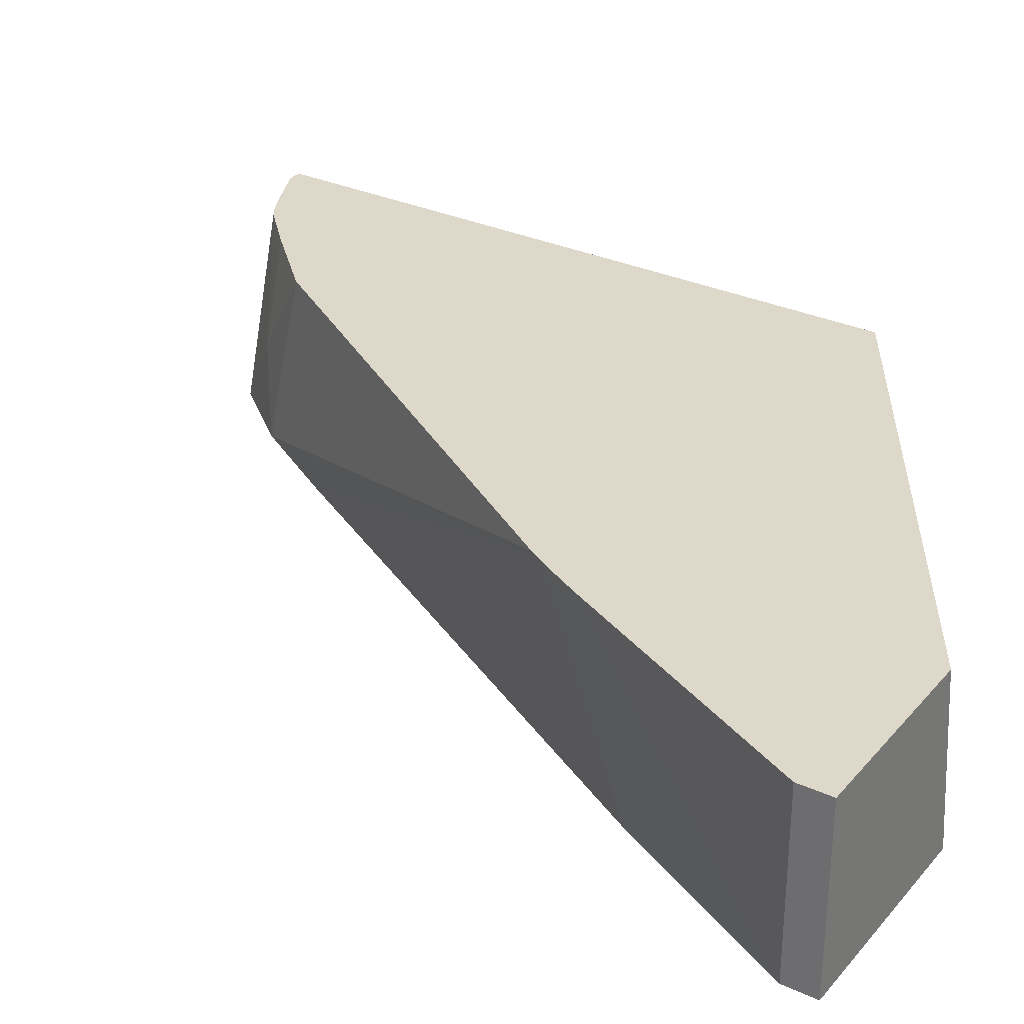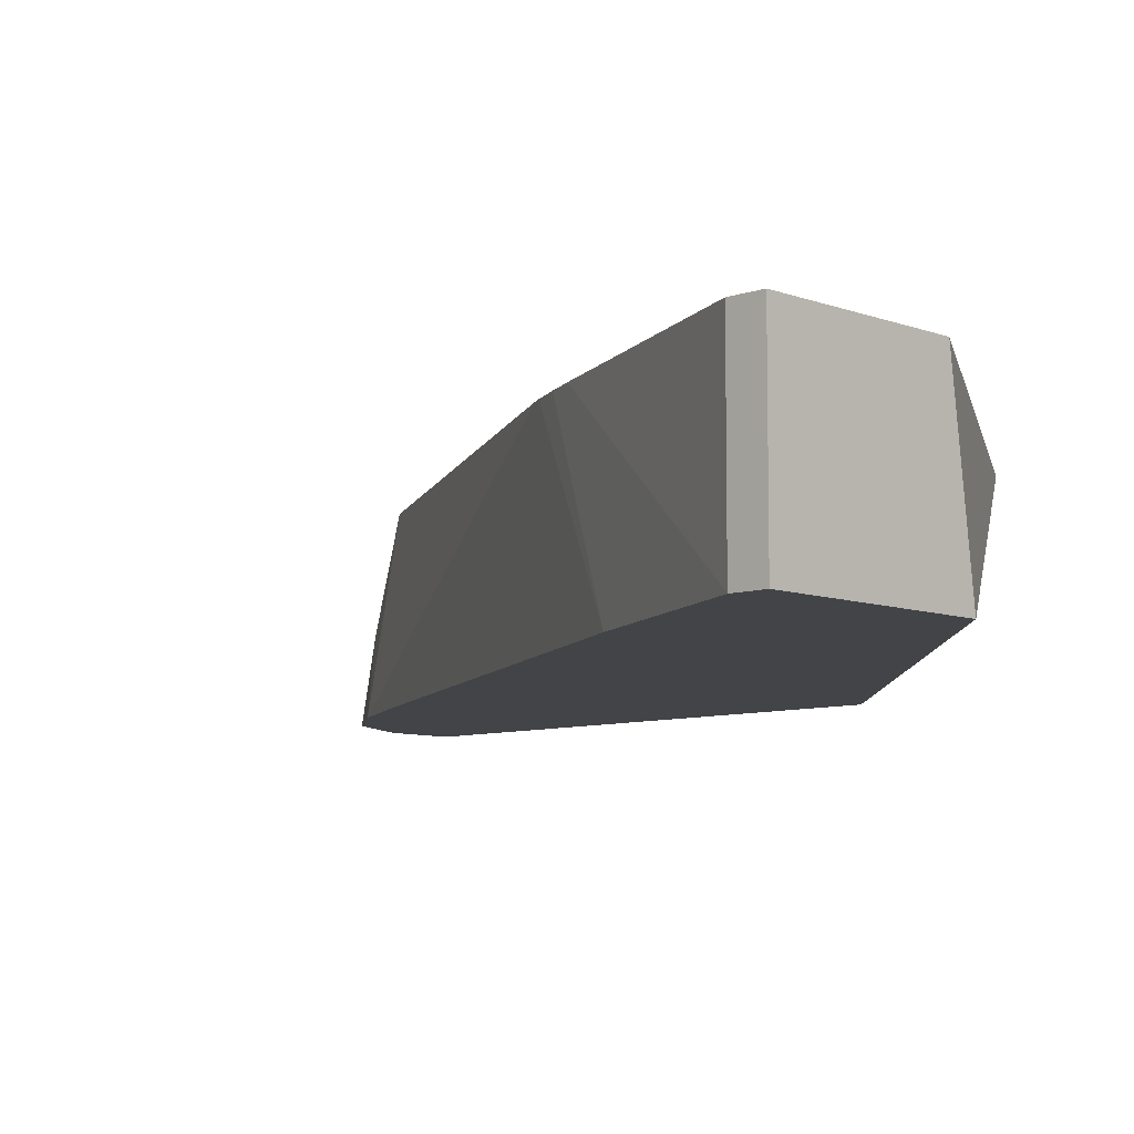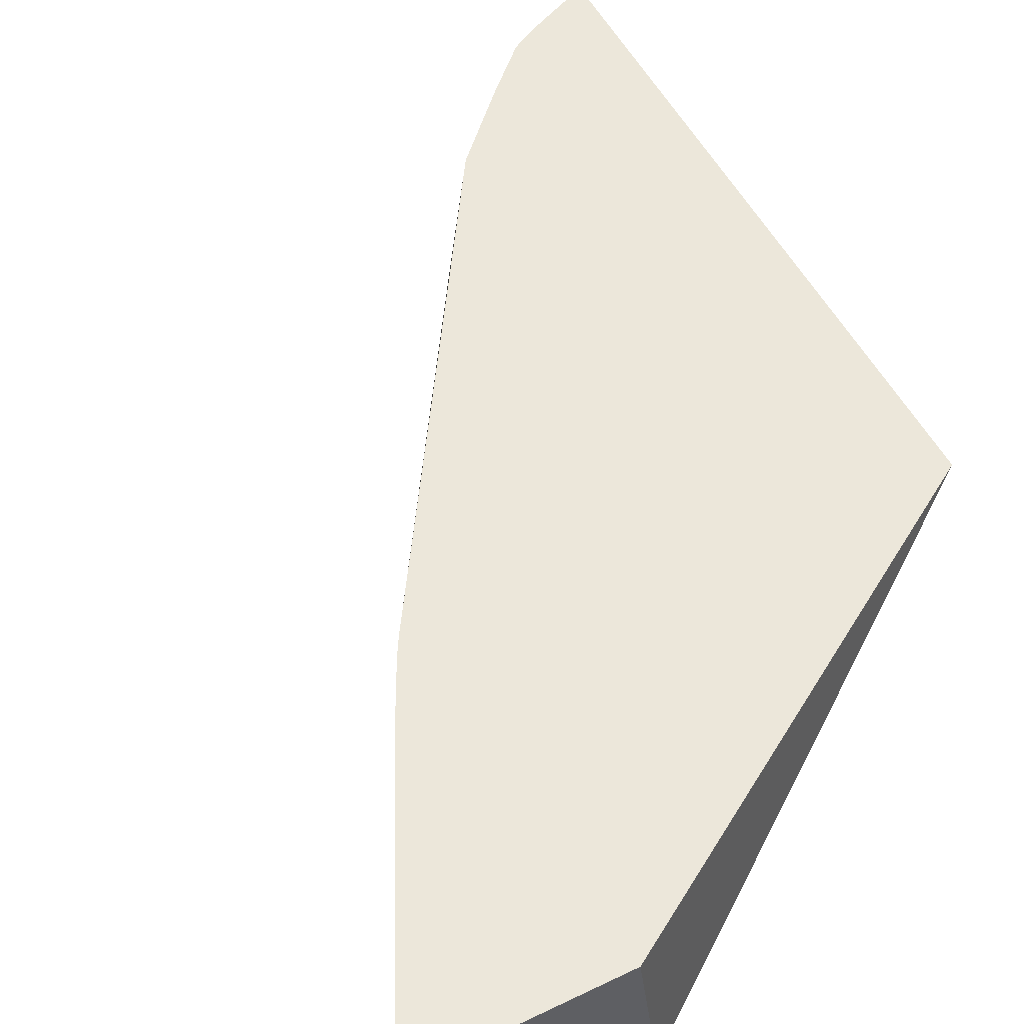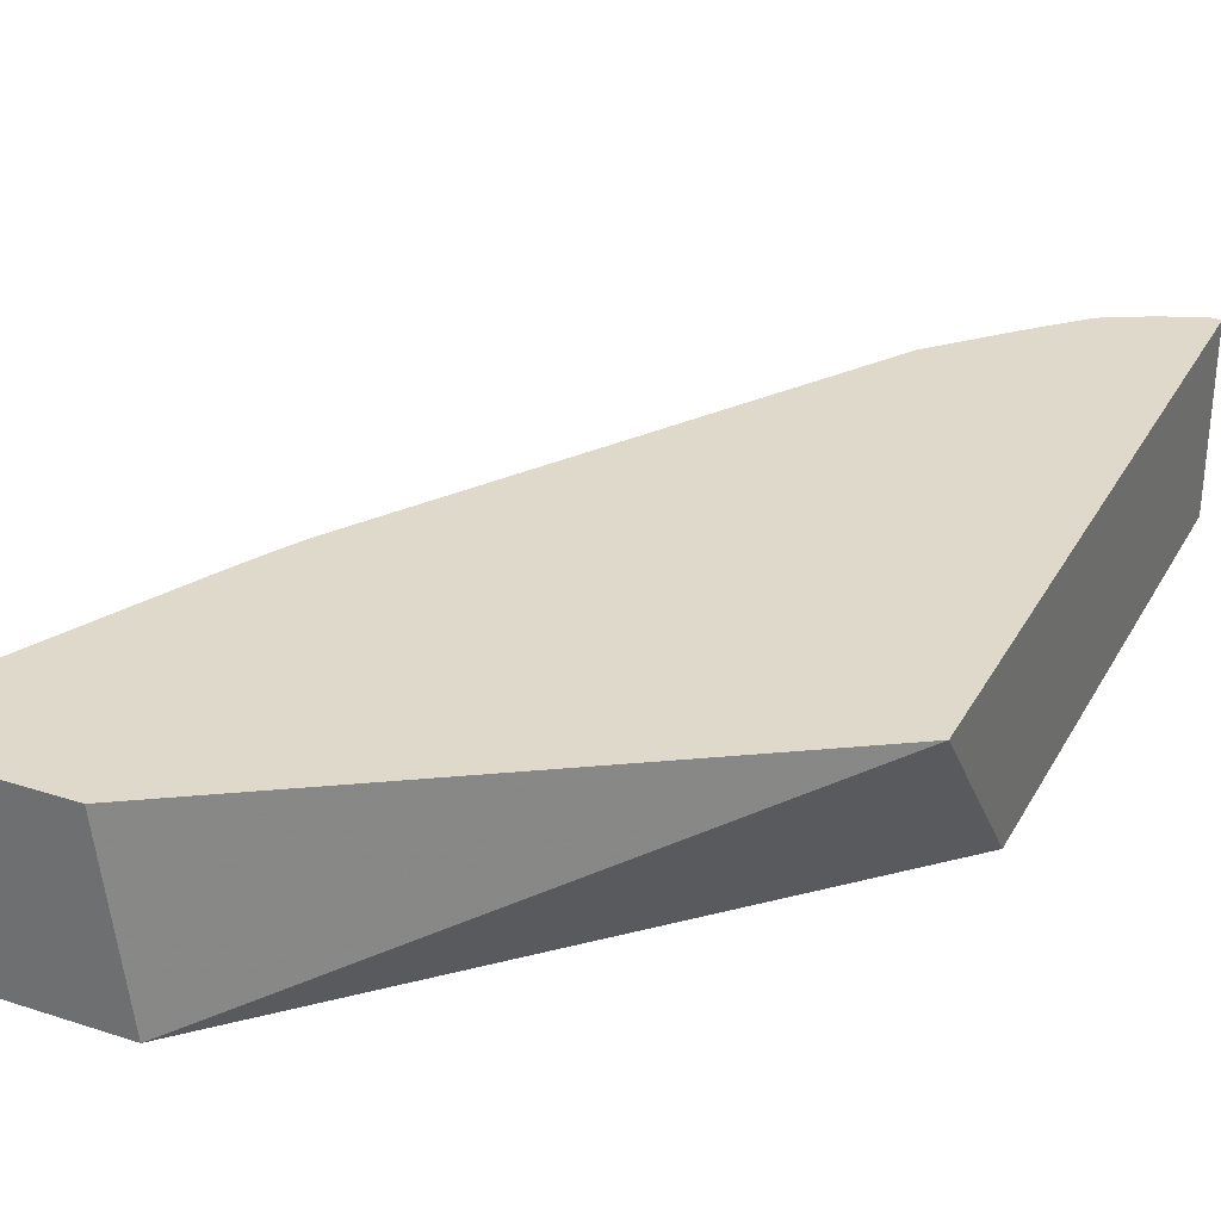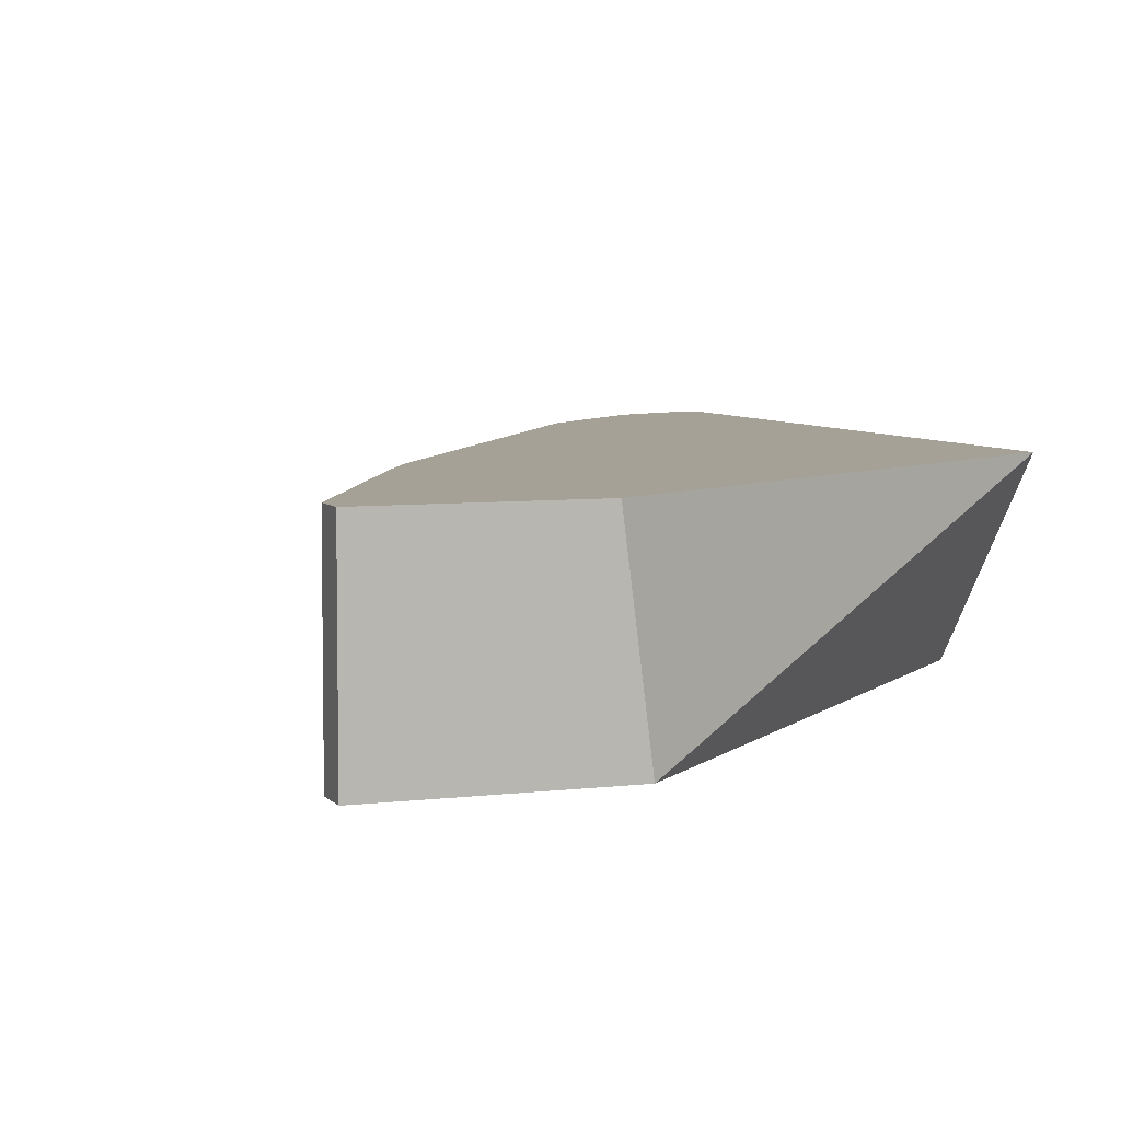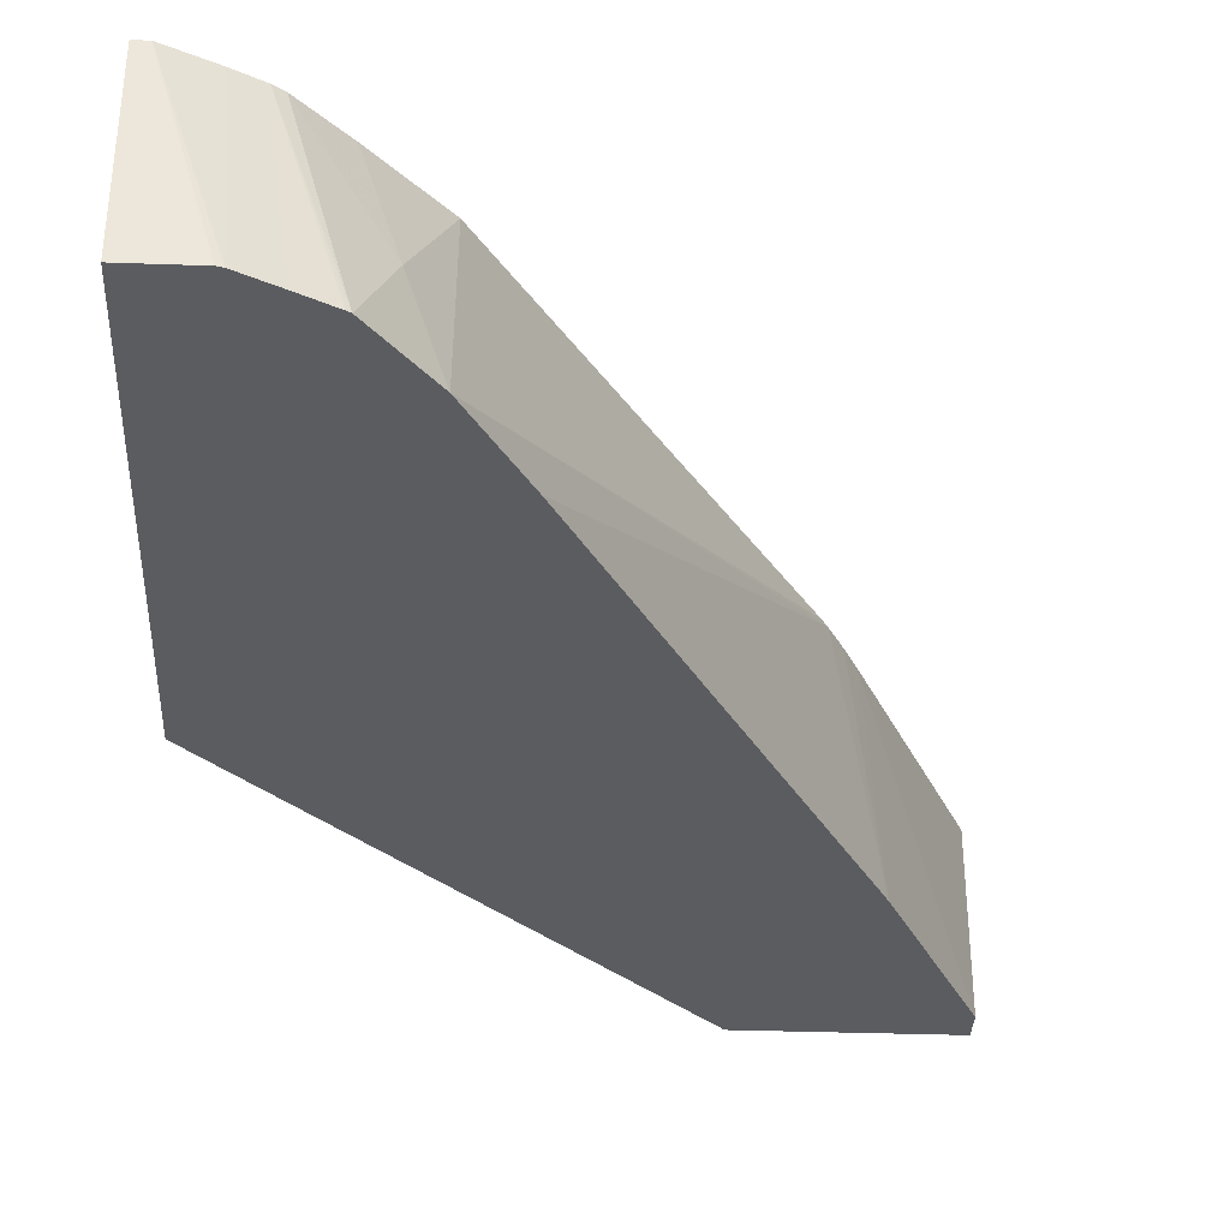
<metadata>
{"format":"obj","ext":"obj","renderer":"f3d","projection":"perspective","resolution":1024,"background":"white","views":[{"elev":31.0,"azim":123.2,"up":"+Z"},{"elev":-7.9,"azim":133.8,"up":"+Z"},{"elev":53.2,"azim":152.8,"up":"+Z"},{"elev":31.7,"azim":-155.3,"up":"+Z"},{"elev":6.0,"azim":159.4,"up":"+Z"},{"elev":-34.9,"azim":-2.7,"up":"+Z"}]}
</metadata>
<code>
v 0.3217 0.01142 -0.1589
v 0.3217 0.01142 -0.09517
v 0.3217 -2.417e-05 -0.1589
v 0.2489 0.01142 -0.1589
v 0.257 0.01142 -0.09517
v 0.3217 -2.417e-05 -0.09517
v 0.2801 -0.08645 -0.09517
v 0.3009 -0.04146 -0.1589
v 0.09565 -0.08985 -0.09517
v 0.09565 -0.1407 -0.1589
v 0.2752 -0.09627 -0.09517
v 0.2881 -0.06702 -0.1589
v 0.2942 -0.05486 -0.1589
v 0.09565 -0.3217 -0.09517
v 0.09565 -0.3217 -0.1589
v 0.2698 -0.1063 -0.09517
v 0.1877 -0.2473 -0.1589
v 0.1005 -0.3217 -0.09517
v 0.1188 -0.3217 -0.1589
v 0.2676 -0.1101 -0.09517
v 0.1671 -0.2827 -0.1589
v 0.1209 -0.3212 -0.1589
v 0.1157 -0.3147 -0.09517
v 0.1675 -0.268 -0.09517
v 0.1558 -0.2915 -0.1307
v 0.1466 -0.3081 -0.1589
v 0.133 -0.3151 -0.1589
v 0.1256 -0.3098 -0.09517
v 0.1443 -0.2924 -0.09517
v 0.1291 -0.3073 -0.09517
v 0.1452 -0.3089 -0.1589
f 14 19 18
f 3 7 8
f 4 9 5
f 4 10 9
f 7 11 12
f 7 13 8
f 9 10 15
f 9 15 14
f 11 16 12
f 12 16 17
f 14 15 19
f 16 20 21
f 26 28 31
f 18 19 22
f 18 22 23
f 20 24 21
f 21 24 25
f 21 25 26
f 22 27 23
f 23 27 28
f 24 29 25
f 25 29 30
f 25 30 26
f 26 30 28
f 3 6 7
f 27 31 28
f 16 21 17
f 2 7 6
f 7 12 13
f 2 16 11
f 2 11 7
f 1 2 6
f 1 6 3
f 1 3 8
f 1 8 13
f 1 13 12
f 1 12 17
f 1 21 26
f 1 26 31
f 1 31 27
f 1 27 22
f 1 22 19
f 1 19 15
f 1 17 21
f 1 10 4
f 2 20 16
f 1 15 10
f 2 24 20
f 2 29 24
f 2 30 29
f 2 23 28
f 2 28 30
f 2 14 18
f 2 9 14
f 2 5 9
f 1 5 2
f 1 4 5
f 2 18 23

</code>
